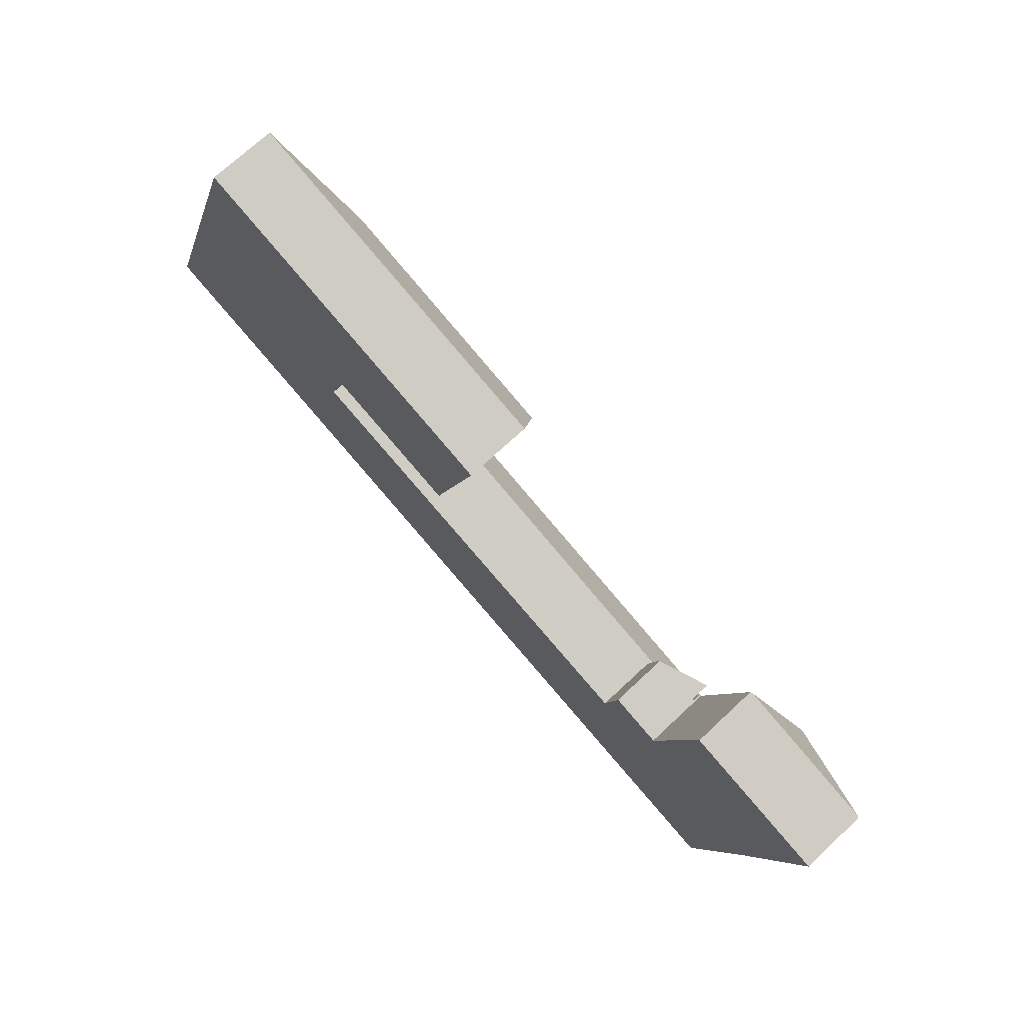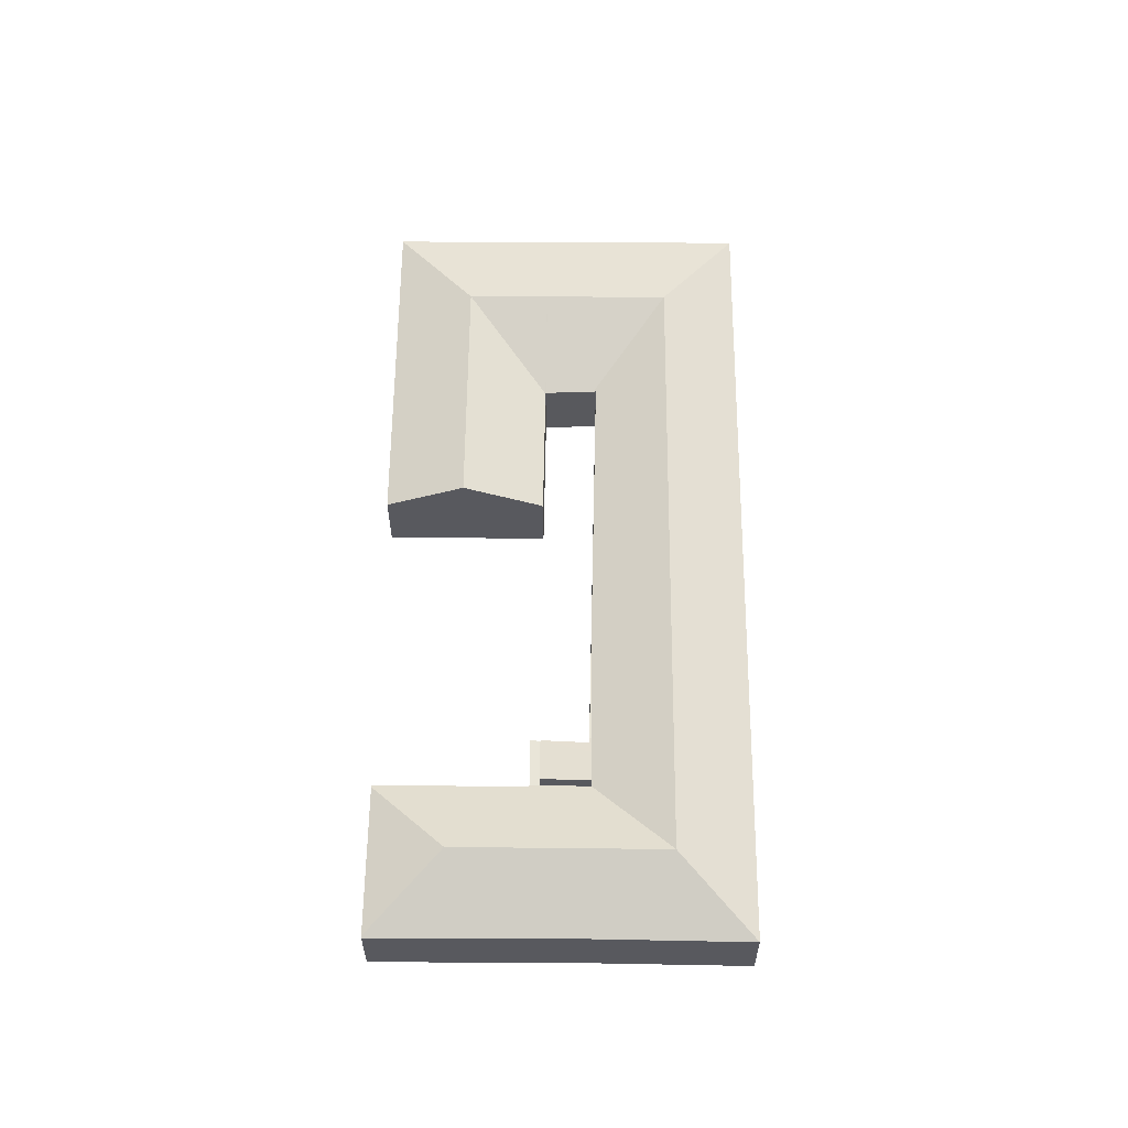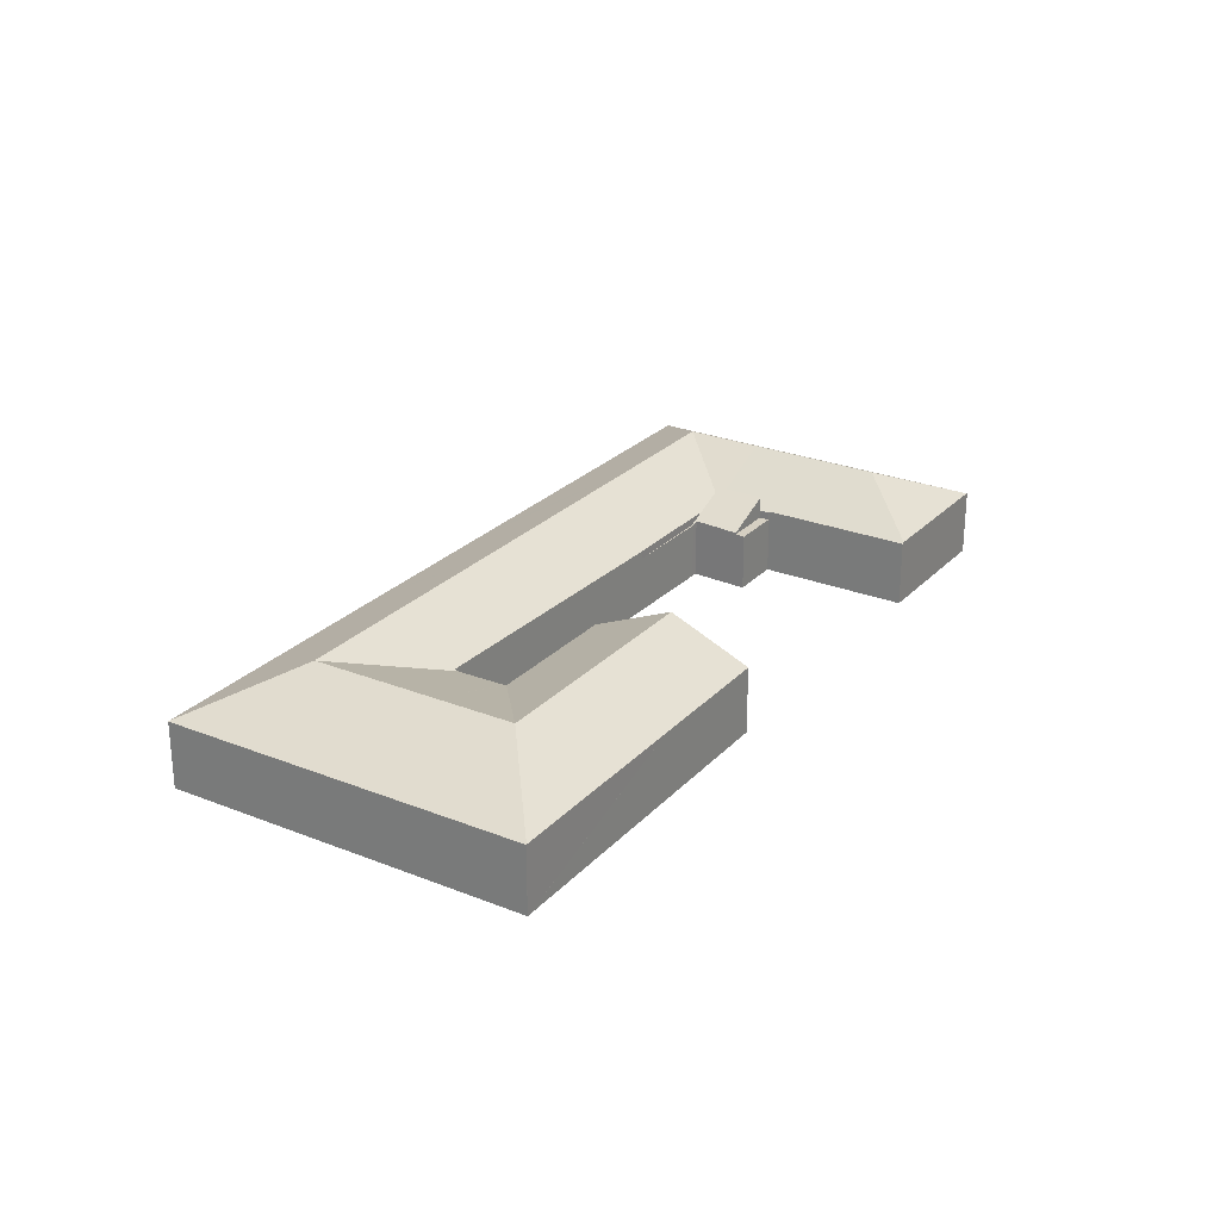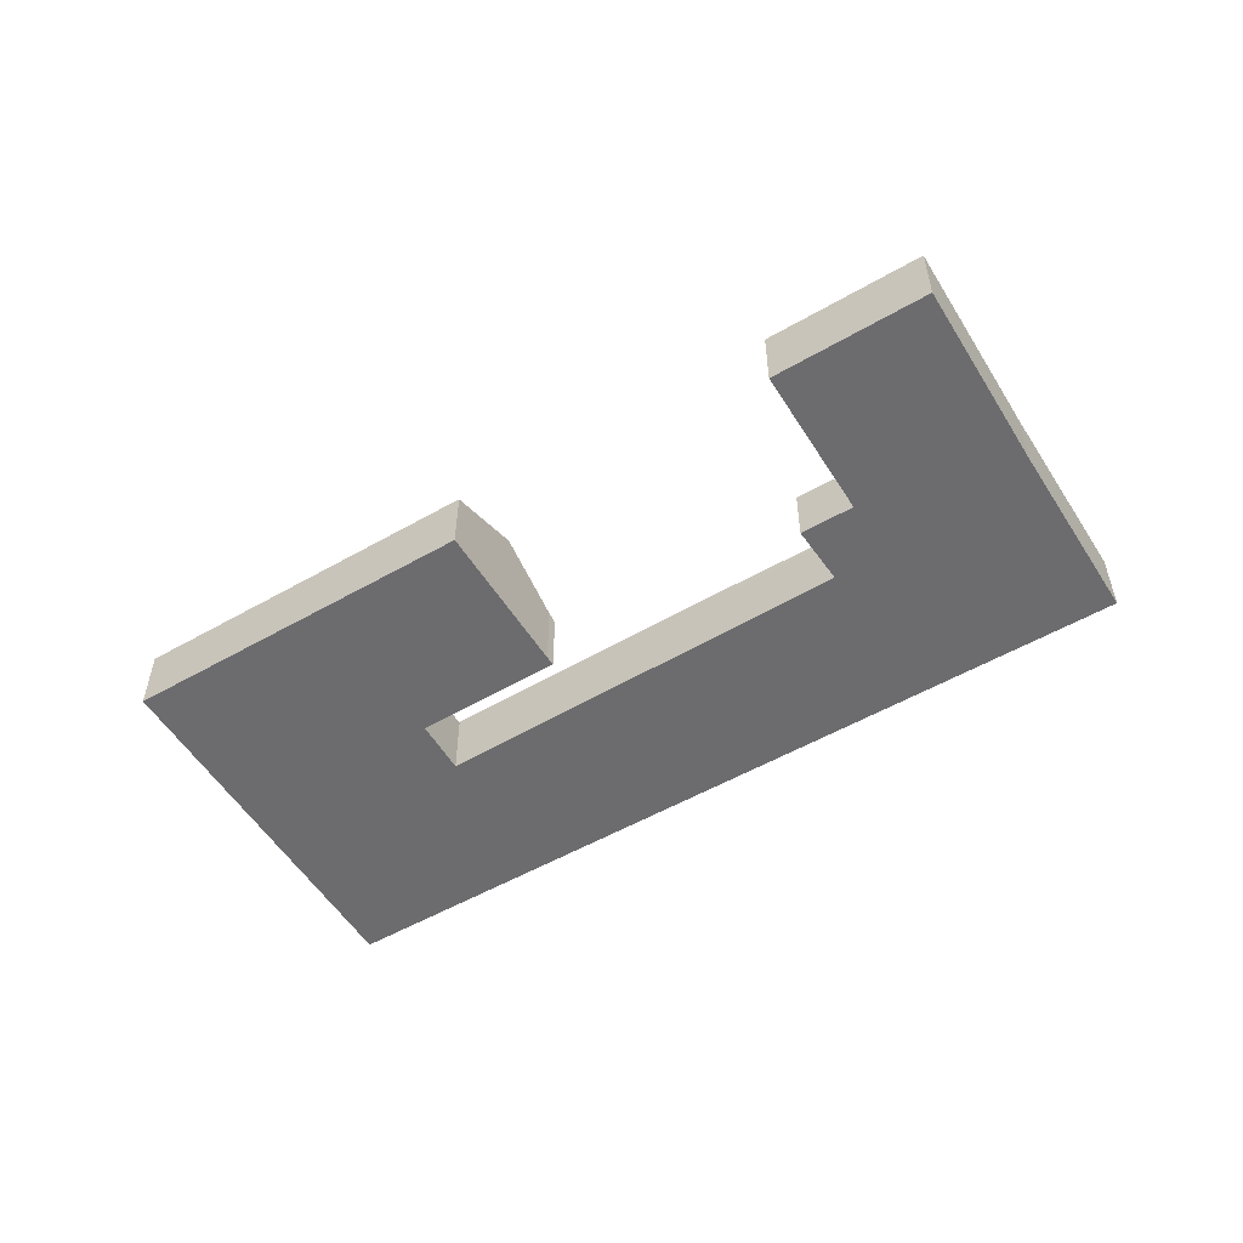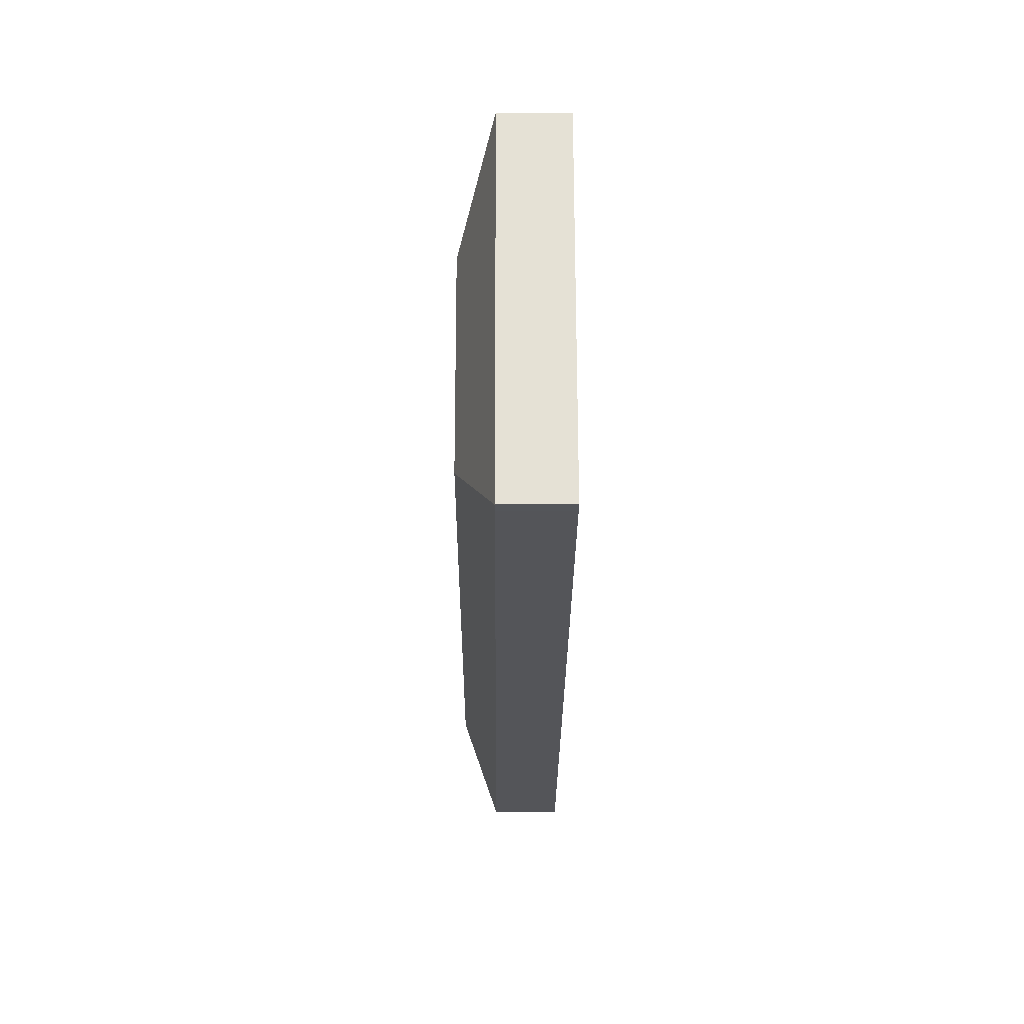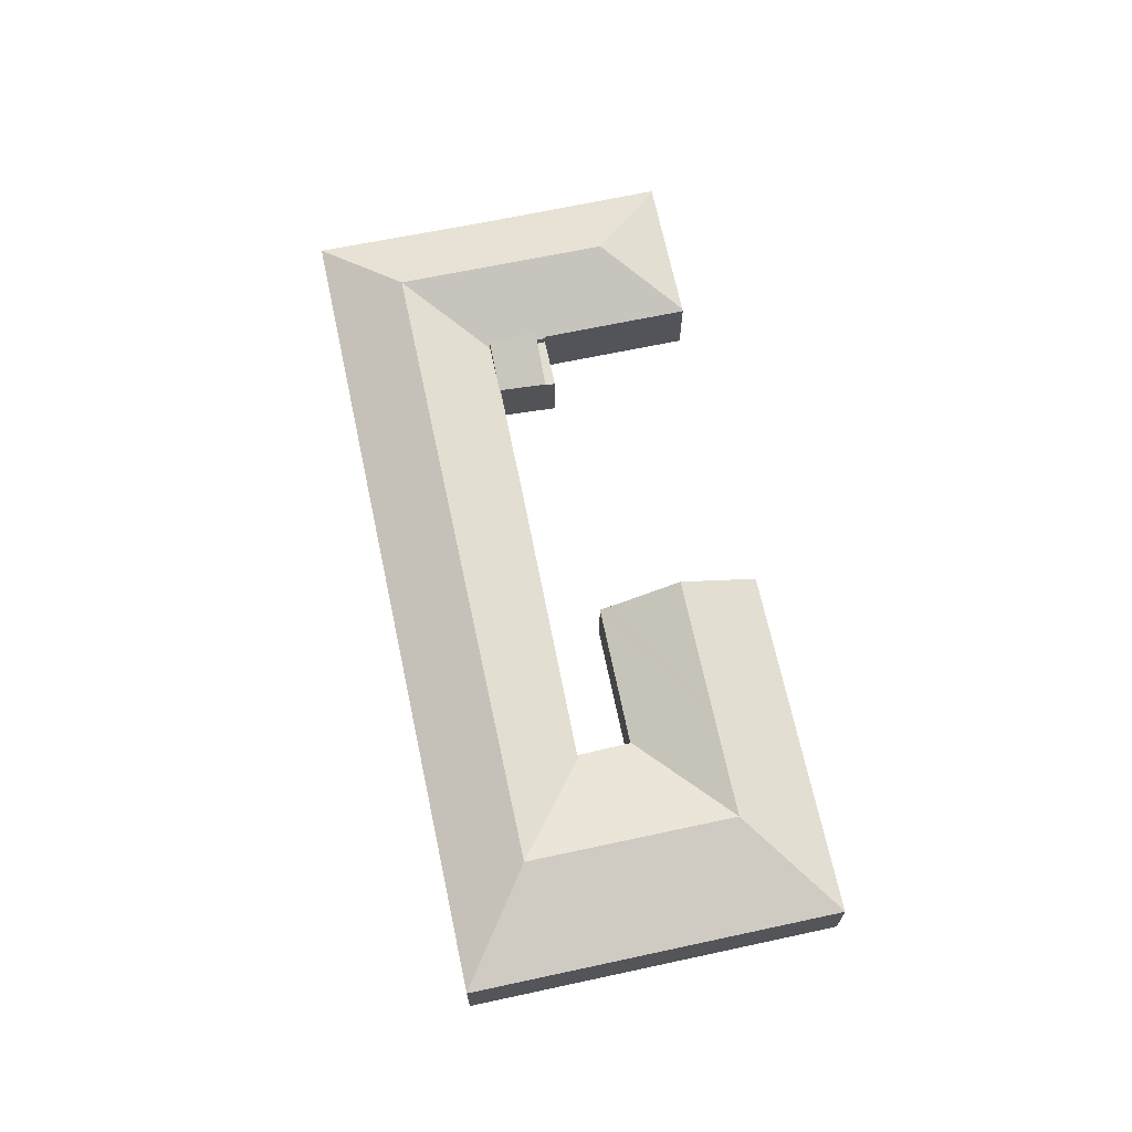
<metadata>
{"format":"obj","ext":"obj","renderer":"f3d","projection":"perspective","resolution":1024,"background":"white","views":[{"elev":70.5,"azim":46.7,"up":"+Z"},{"elev":59.7,"azim":108.5,"up":"+Y"},{"elev":25.9,"azim":-39.5,"up":"+Y"},{"elev":-53.8,"azim":49.4,"up":"+Y"},{"elev":-6.7,"azim":-90.3,"up":"+Z"},{"elev":67.7,"azim":-84.0,"up":"+Y"}]}
</metadata>
<code>
v  40.68 3.69 -2.735
v  40.71 3.69 -2.638
v  41.84 4.196 -3.115
v  41.1 3.861 -2.76
v  41.9 3.794 0.229
v  45.03 5.159 -0.786
v  44.05 5.16 -3.838
v  34.73 3.691 -0.789
v  41.1 1.69e-16 -2.76
v  41.9 -1.402e-17 0.229
v  45.03 4.813e-17 -0.786
v  34.73 4.831e-17 -0.789
v  40.71 1.615e-16 -2.638
v  44.05 2.35e-16 -3.838
v  41.84 1.907e-16 -3.115
v  40.68 1.675e-16 -2.735
v  51.58 6.448 3.003
v  48.91 4.309 8.926
v  57.69 4.29 6.128
v  48.48 4.31 9.066
v  47.3 6.448 -10.25
v  53.51 4.276 -6.935
v  50.5 4.245 -16.53
v  48.86 6.448 -5.414
v  53.98 4.282 -5.417
v  54.5 4.276 -3.856
v  49.85 6.448 -2.349
v  57.8 4.24 6.094
v  7.904 6.448 2.644
v  0.751 4.24 -0.256
v  0.043 4.244 -0.015
v  3.258 4.24 -1.076
v  3.655 4.24 -1.206
v  4.884 4.241 -1.608
v  5.297 4.241 -1.743
v  12.8 4.241 -4.196
v  14.35 6.448 0.534
v  15.79 4.242 -5.174
v  23.18 6.448 -2.355
v  16.34 4.242 -5.353
v  18.05 4.242 -5.913
v  18.53 4.242 -6.069
v  21.65 4.242 -7.089
v  27.68 4.243 -9.064
v  39.11 6.448 -7.569
v  29.5 4.242 -9.659
v  37.58 4.244 -12.3
v  38.48 4.244 -12.6
v  42.49 6.448 -8.674
v  38.97 4.244 -12.76
v  40.76 4.244 -13.34
v  40.96 4.244 -13.41
v  41.2 4.244 -13.48
v  43.12 4.244 -14.11
v  49.76 4.245 -16.28
v  7.432 4.238 22.54
v  4.1 4.229 12.48
v  7.406 4.229 22.54
v  12.13 6.448 15.5
v  10.46 6.448 10.42
v  3.137 4.229 9.549
v  2.935 4.229 8.934
v  9.489 6.448 7.471
v  0 4.229 2.59e-16
v  20.21 4.25 18.36
v  18.58 6.448 13.41
v  28.87 4.258 15.54
v  27.26 6.448 10.59
v  25.81 4.487 6.168
v  25.65 4.23 5.583
v  16.92 4.21 8.36
v  16.88 4.21 8.373
v  16.81 4.234 8.395
v  16.8 4.235 8.364
v  15.76 4.258 5.419
v  15.71 4.259 5.285
v  44.05 4.196 -3.838
v  40.68 4.196 -2.735
v  34.73 4.196 -0.789
v  24.69 4.272 2.315
v  15.84 4.339 5.055
v  15.65 4.34 5.112
v  45.32 4.239 -0.204
v  48.34 4.244 9.111
v  45.03 4.196 -0.786
v  45.23 4.196 -0.174
v  48.34 -5.579e-16 9.111
v  57.8 -3.732e-16 6.094
v  48.48 -5.551e-16 9.066
v  48.91 -5.466e-16 8.926
v  57.69 -3.752e-16 6.128
v  7.406 -1.38e-15 22.54
v  7.432 -1.38e-15 22.54
v  20.21 -1.124e-15 18.36
v  28.87 -9.513e-16 15.54
v  15.65 -3.13e-16 5.112
v  15.84 -3.095e-16 5.055
v  24.69 -1.418e-16 2.315
v  45.32 1.249e-17 -0.204
v  45.23 1.065e-17 -0.174
v  54.5 2.361e-16 -3.856
v  53.98 3.317e-16 -5.417
v  53.51 4.246e-16 -6.935
v  50.5 1.012e-15 -16.53
v  27.26 -6.487e-16 10.59
v  25.81 -3.777e-16 6.168
v  25.65 -3.419e-16 5.583
v  16.81 -5.14e-16 8.395
v  16.8 -5.121e-16 8.364
v  15.71 -3.236e-16 5.285
v  15.76 -3.318e-16 5.419
v  49.76 9.97e-16 -16.28
v  43.12 8.641e-16 -14.11
v  41.2 8.257e-16 -13.48
v  40.96 8.209e-16 -13.41
v  40.76 8.168e-16 -13.34
v  38.97 7.81e-16 -12.76
v  38.48 7.713e-16 -12.6
v  37.58 7.532e-16 -12.3
v  29.5 5.914e-16 -9.659
v  27.68 5.55e-16 -9.064
v  21.65 4.341e-16 -7.089
v  18.53 3.716e-16 -6.069
v  18.05 3.621e-16 -5.913
v  16.34 3.278e-16 -5.353
v  15.79 3.168e-16 -5.174
v  12.8 2.569e-16 -4.196
v  5.297 1.067e-16 -1.743
v  4.884 9.846e-17 -1.608
v  3.655 7.385e-17 -1.206
v  3.258 6.589e-17 -1.076
v  0.751 1.568e-17 -0.256
v  0.043 9.185e-19 -0.015
v  0 0 0
v  16.92 -5.119e-16 8.36
v  16.88 -5.127e-16 8.373
v  2.935 -5.47e-16 8.934
v  3.137 -5.847e-16 9.549
v  4.1 -7.642e-16 12.48
v  41.9 3.691 0.229
v  45.23 3.691 -0.174
v  45.03 3.691 -0.786
v  42.07 3.691 0.855
v  42.07 -5.235e-17 0.855
g defaultobject
f 1 2 3
f 4 3 2
f 5 3 4
f 6 3 5
f 7 3 6
f 2 1 8
f 9 5 4
f 5 9 10
f 5 11 6
f 11 5 10
f 12 2 8
f 2 12 13
f 2 13 4
f 4 13 9
f 6 14 7
f 14 6 11
f 14 3 7
f 3 14 1
f 1 14 8
f 8 14 15
f 8 15 16
f 8 16 12
f 11 10 14
f 15 14 10
f 9 15 10
f 16 15 9
f 13 16 9
f 12 16 13
f 17 18 19
f 18 17 20
f 21 22 23
f 22 21 24
f 22 24 25
f 25 24 26
f 26 24 27
f 26 27 28
f 28 27 17
f 28 17 19
f 29 30 31
f 30 29 32
f 32 29 33
f 33 29 34
f 34 29 35
f 35 29 36
f 36 29 37
f 36 37 38
f 38 37 39
f 38 39 40
f 40 39 41
f 41 39 42
f 42 39 43
f 43 39 44
f 44 39 45
f 44 45 46
f 46 45 47
f 47 45 48
f 48 45 49
f 48 49 50
f 50 49 51
f 51 49 52
f 52 49 53
f 53 49 54
f 54 49 21
f 54 21 55
f 55 21 23
f 56 57 58
f 57 56 59
f 57 59 60
f 57 60 61
f 61 60 62
f 62 60 63
f 62 63 64
f 64 63 29
f 64 29 31
f 65 59 56
f 59 65 66
f 66 65 67
f 66 67 68
f 69 66 68
f 66 69 70
f 66 70 71
f 66 71 59
f 59 71 72
f 59 72 60
f 60 73 74
f 75 60 74
f 60 75 76
f 60 76 29
f 60 29 63
f 49 77 21
f 77 49 3
f 3 49 45
f 3 45 78
f 78 45 79
f 79 45 39
f 79 39 80
f 80 39 81
f 81 39 37
f 81 37 82
f 82 29 76
f 29 82 37
f 20 83 84
f 83 20 17
f 83 17 27
f 83 27 85
f 85 27 77
f 77 27 24
f 77 24 21
f 85 86 83
f 84 18 20
f 18 84 19
f 19 84 28
f 28 84 87
f 28 87 88
f 88 87 89
f 88 89 90
f 88 90 91
f 92 56 58
f 56 92 65
f 65 92 93
f 65 93 94
f 65 94 67
f 67 94 95
f 96 81 82
f 81 96 80
f 80 96 97
f 80 97 98
f 80 98 79
f 79 98 12
f 12 78 79
f 78 12 16
f 78 16 3
f 3 16 77
f 77 16 15
f 77 15 14
f 86 99 83
f 99 86 100
f 88 26 28
f 26 88 101
f 26 101 25
f 25 101 102
f 25 102 22
f 22 102 103
f 22 103 23
f 23 103 104
f 95 68 67
f 68 95 69
f 69 95 105
f 69 105 106
f 106 70 69
f 70 106 107
f 108 74 73
f 74 108 75
f 75 108 76
f 76 108 82
f 82 108 109
f 82 109 110
f 82 110 96
f 110 109 111
f 104 55 23
f 55 104 112
f 55 112 54
f 54 112 113
f 54 113 53
f 53 113 114
f 53 114 52
f 52 114 51
f 51 114 50
f 50 114 115
f 50 115 116
f 50 116 117
f 50 117 48
f 48 117 118
f 48 118 47
f 47 118 119
f 47 119 46
f 46 119 120
f 46 120 44
f 44 120 121
f 44 121 43
f 43 121 122
f 43 122 42
f 42 122 123
f 42 123 41
f 41 123 124
f 41 124 40
f 40 124 125
f 40 125 38
f 38 125 126
f 38 126 36
f 36 126 127
f 36 127 35
f 35 127 128
f 35 128 34
f 34 128 33
f 33 128 129
f 33 129 130
f 33 130 32
f 32 130 30
f 30 130 131
f 30 131 132
f 30 132 31
f 31 132 133
f 133 64 31
f 64 133 134
f 107 71 70
f 71 107 135
f 71 135 72
f 72 135 73
f 73 135 136
f 73 136 108
f 134 62 64
f 62 134 137
f 62 137 61
f 61 137 57
f 57 137 138
f 57 138 139
f 57 139 58
f 58 139 92
f 14 85 77
f 85 14 86
f 86 14 100
f 100 14 11
f 83 87 84
f 87 83 99
f 11 99 100
f 139 93 92
f 93 139 94
f 94 139 95
f 95 139 138
f 95 138 137
f 95 137 134
f 95 134 108
f 108 134 109
f 109 134 111
f 111 134 110
f 110 134 96
f 96 134 132
f 96 132 97
f 97 132 98
f 98 132 131
f 98 131 130
f 98 130 129
f 98 129 128
f 98 128 127
f 98 127 12
f 12 127 126
f 12 126 125
f 12 125 124
f 12 124 123
f 12 123 122
f 12 122 16
f 16 122 121
f 16 121 15
f 15 121 14
f 14 121 120
f 99 90 87
f 90 99 91
f 91 99 88
f 88 99 101
f 101 99 11
f 101 11 14
f 101 14 120
f 101 120 119
f 101 119 102
f 102 119 103
f 103 119 118
f 103 118 114
f 103 114 104
f 114 118 117
f 114 117 116
f 114 116 115
f 104 114 113
f 104 113 112
f 108 105 95
f 105 108 136
f 105 136 135
f 105 135 106
f 106 135 107
f 140 141 142
f 141 140 143
f 144 141 143
f 141 144 100
f 100 142 141
f 142 100 11
f 11 140 142
f 140 11 10
f 10 143 140
f 143 10 144
f 10 100 144
f 100 10 11

</code>
